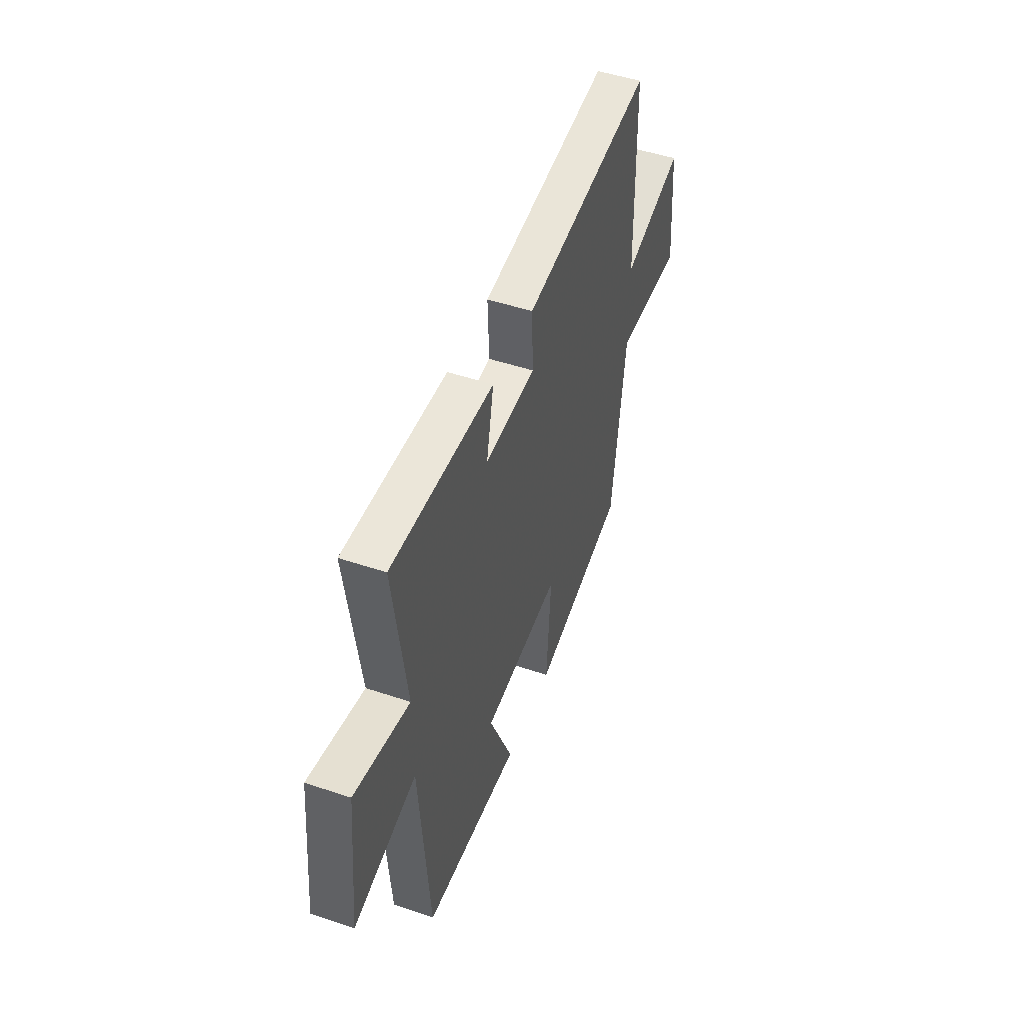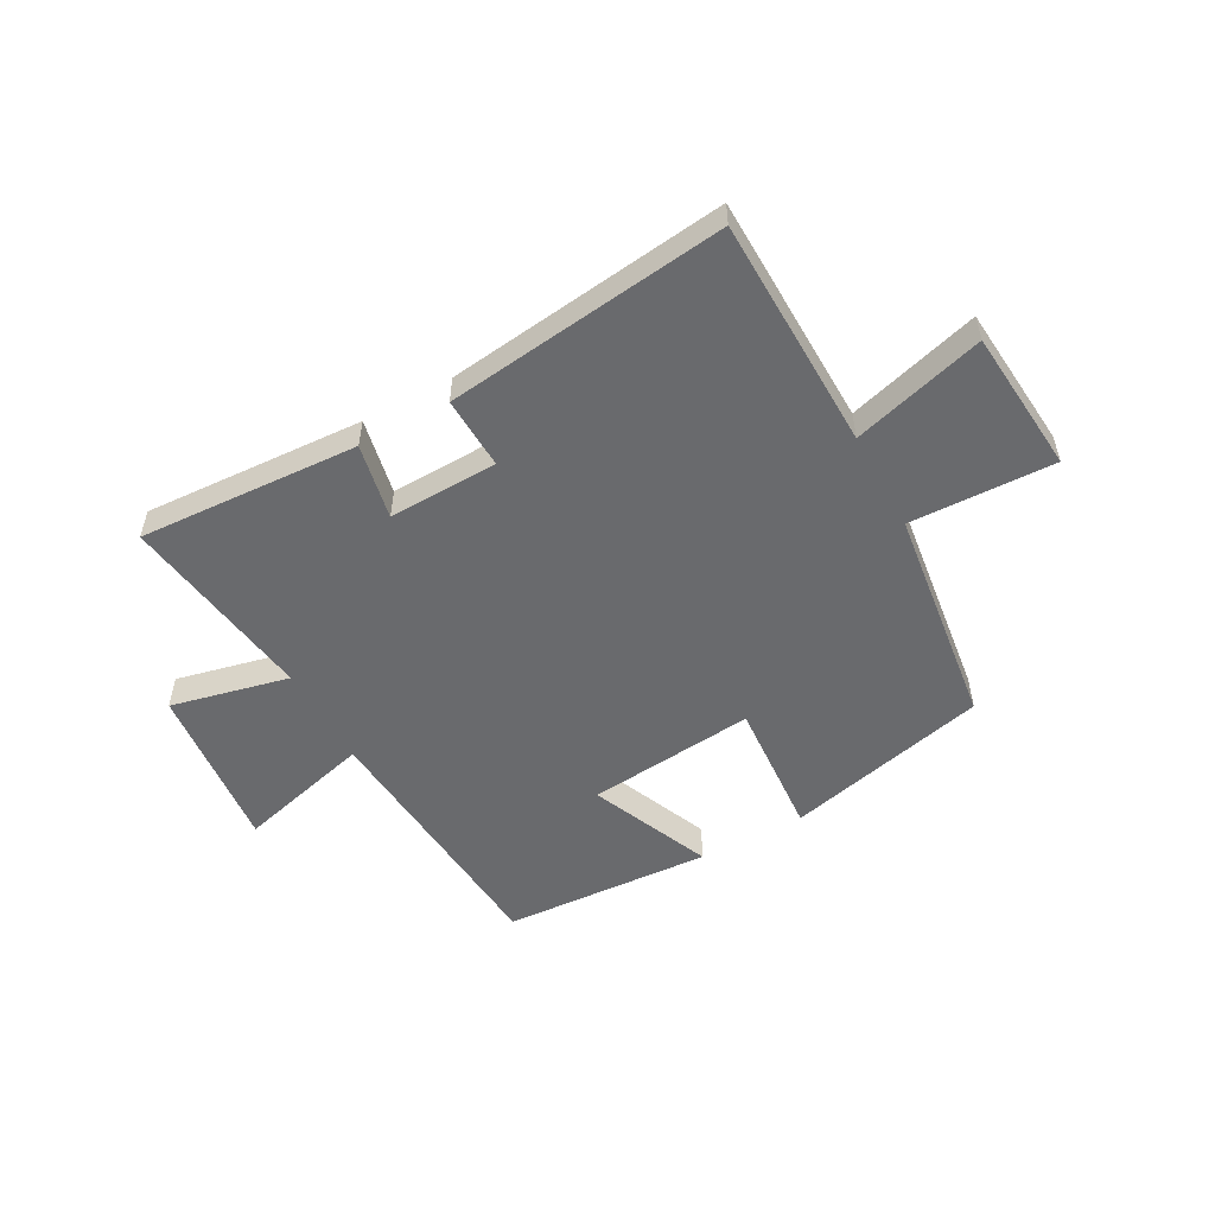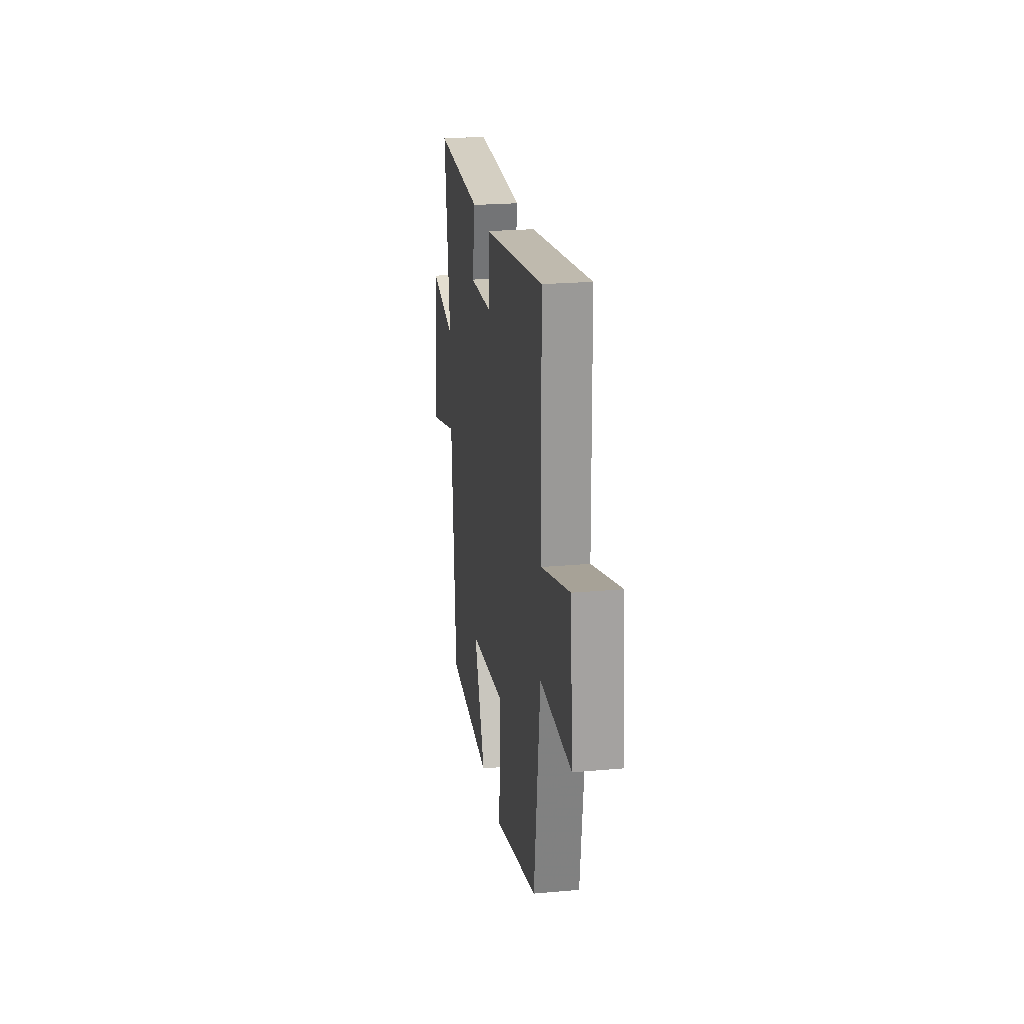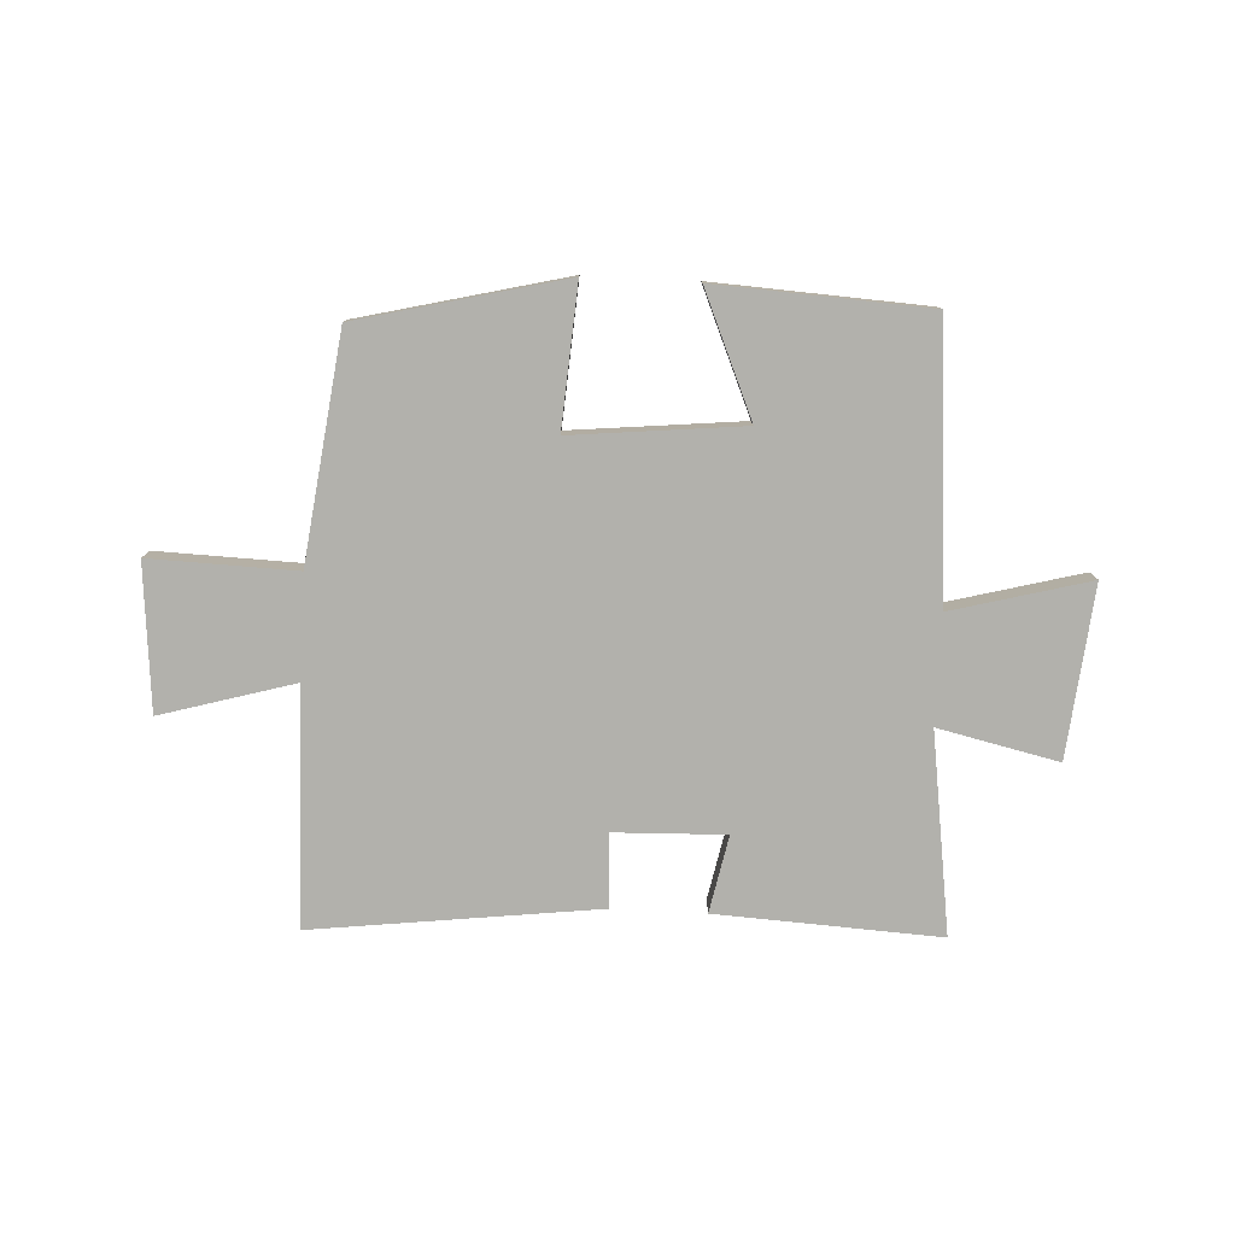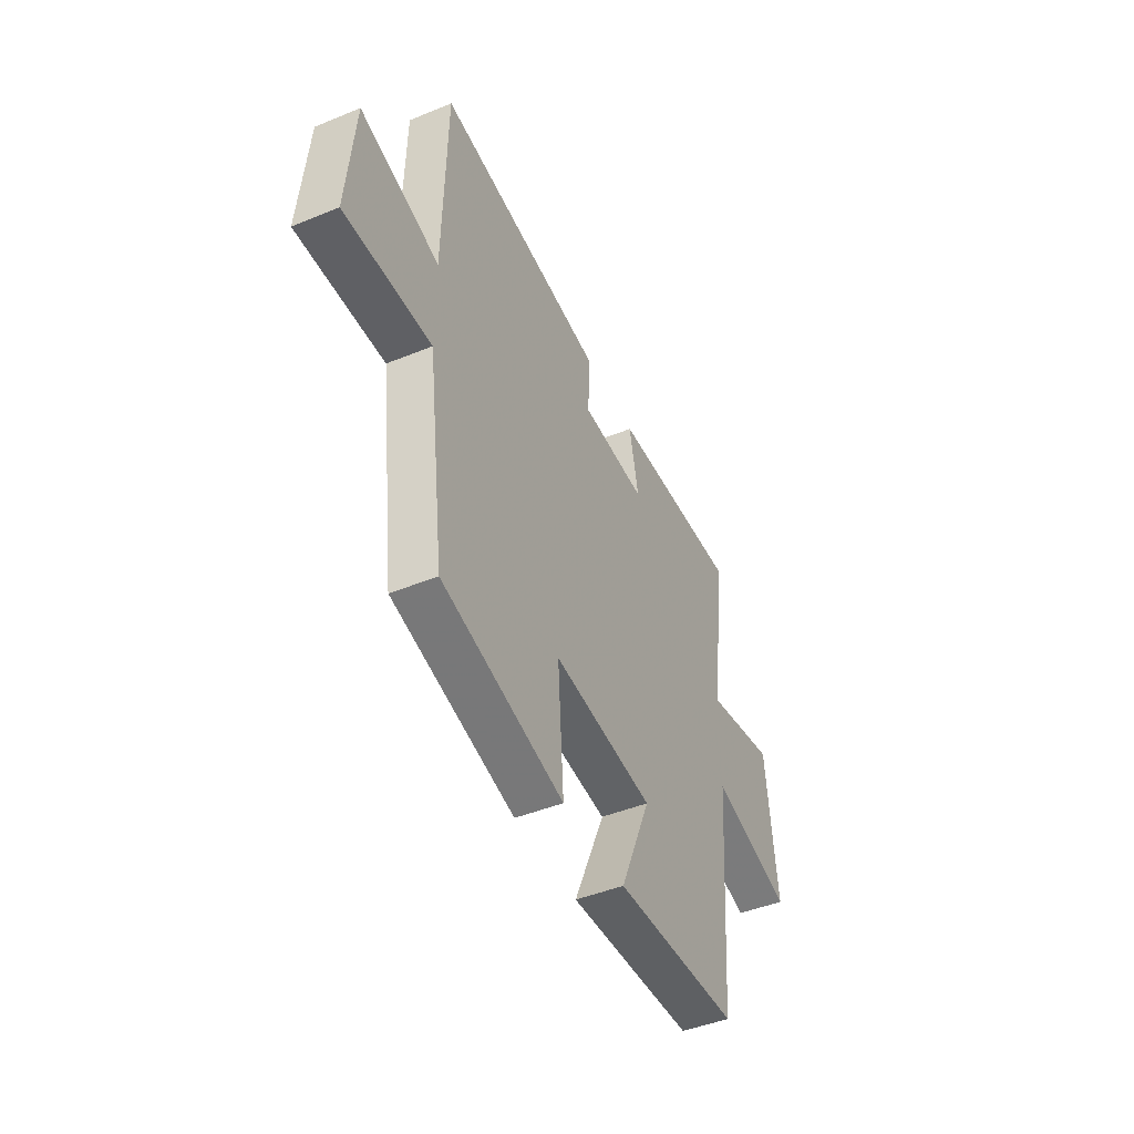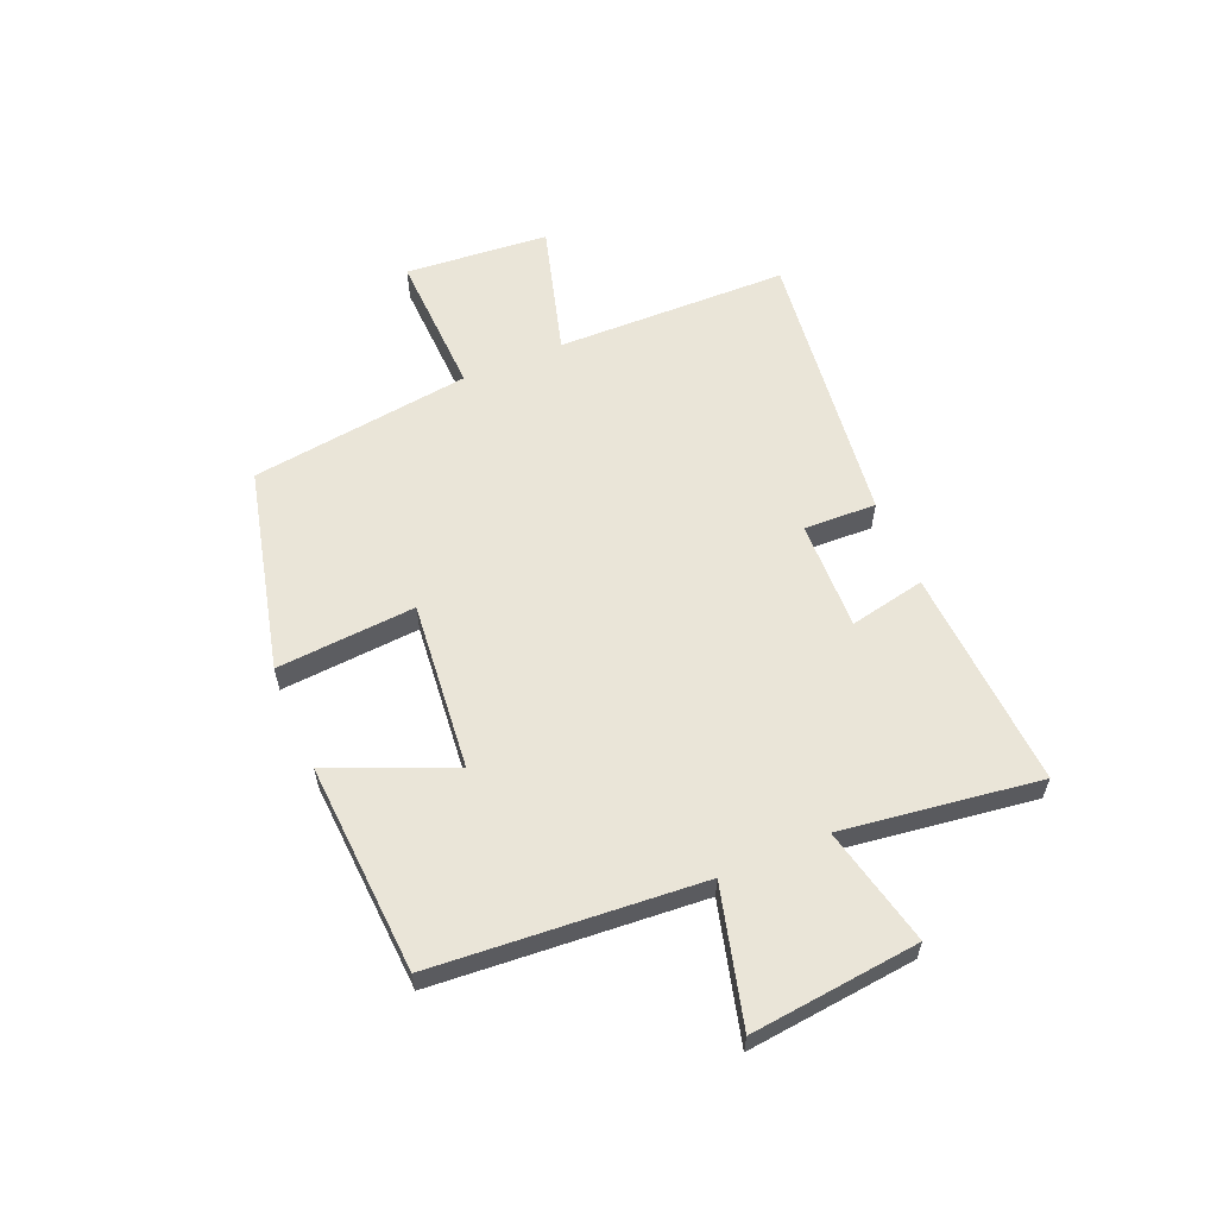
<metadata>
{"format":"obj","ext":"obj","renderer":"f3d","projection":"perspective","resolution":1024,"background":"white","views":[{"elev":48.8,"azim":-69.5,"up":"+Z"},{"elev":-53.0,"azim":28.7,"up":"+Y"},{"elev":22.7,"azim":81.2,"up":"+Z"},{"elev":-78.9,"azim":177.1,"up":"+Y"},{"elev":-45.8,"azim":115.1,"up":"+Z"},{"elev":59.4,"azim":-113.1,"up":"+Y"}]}
</metadata>
<code>
v 0.45 0.07 -0.413
v 0.093 0.07 -0.5
v 0.11 0.07 -0.257
v -0.186 0.07 -0.287
v -0.095 0.07 -0.5
v -0.463 0.07 -0.479
v -0.5 0.07 -0.011
v -0.738 0.07 -0.074
v -0.708 0.07 0.222
v -0.5 0.07 0.175
v -0.549 0.07 0.521
v -0.162 0.07 0.5
v -0.189 0.07 0.367
v 0.003 0.07 0.373
v -0.002 0.07 0.5
v 0.491 0.07 0.561
v 0.5 0.07 0.153
v 0.731 0.07 0.219
v 0.753 0.07 -0.033
v 0.5 0.07 -0.025
v 0.45 0 -0.413
v 0.093 0 -0.5
v 0.11 0 -0.257
v -0.186 0 -0.287
v -0.095 0 -0.5
v -0.463 0 -0.479
v -0.5 0 -0.011
v -0.738 0 -0.074
v -0.708 0 0.222
v -0.5 0 0.175
v -0.549 0 0.521
v -0.162 0 0.5
v -0.189 0 0.367
v 0.003 0 0.373
v -0.002 0 0.5
v 0.491 0 0.561
v 0.5 0 0.153
v 0.731 0 0.219
v 0.753 0 -0.033
v 0.5 0 -0.025
f 17 18 19 20
f 17 20 1
f 16 17 1
f 15 16 1
f 14 15 1
f 13 14 1
f 10 11 12 13
f 10 13 1
f 7 8 9 10
f 6 7 10
f 5 6 10
f 4 5 10
f 3 4 10
f 3 10 1
f 1 2 3
f 40 39 38 37
f 21 40 37
f 21 37 36
f 21 36 35
f 21 35 34
f 21 34 33
f 33 32 31 30
f 21 33 30
f 30 29 28 27
f 30 27 26
f 30 26 25
f 30 25 24
f 30 24 23
f 21 30 23
f 23 22 21
f 1 21 22 2
f 2 22 23 3
f 3 23 24 4
f 4 24 25 5
f 5 25 26 6
f 6 26 27 7
f 7 27 28 8
f 8 28 29 9
f 9 29 30 10
f 10 30 31 11
f 11 31 32 12
f 12 32 33 13
f 13 33 34 14
f 14 34 35 15
f 15 35 36 16
f 16 36 37 17
f 17 37 38 18
f 18 38 39 19
f 19 39 40 20
f 20 40 21 1

</code>
